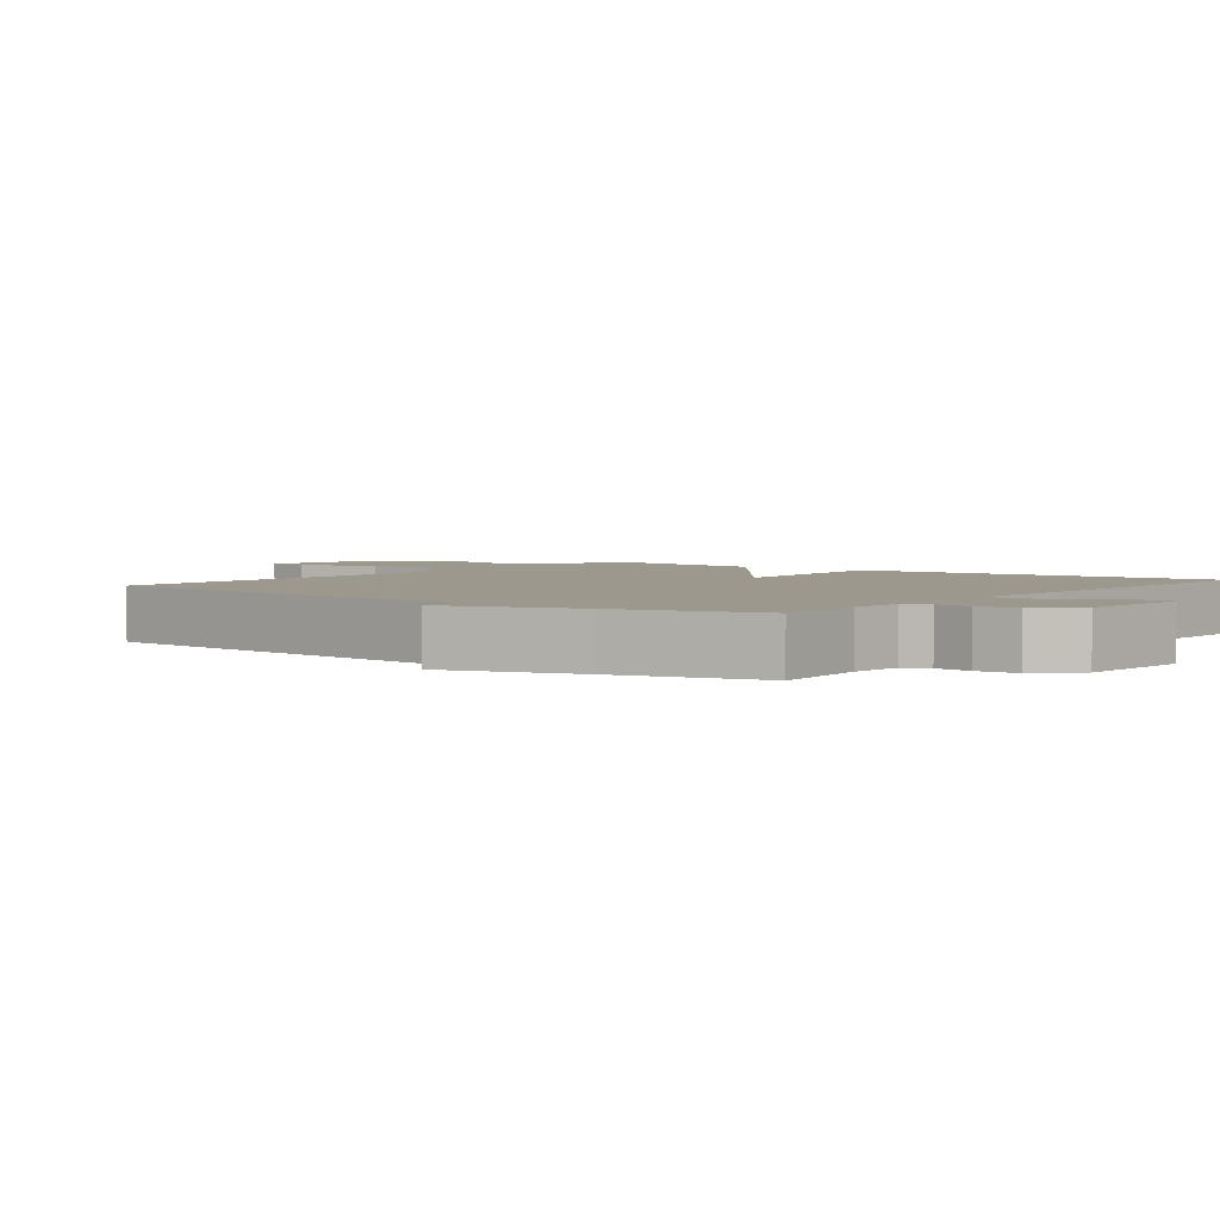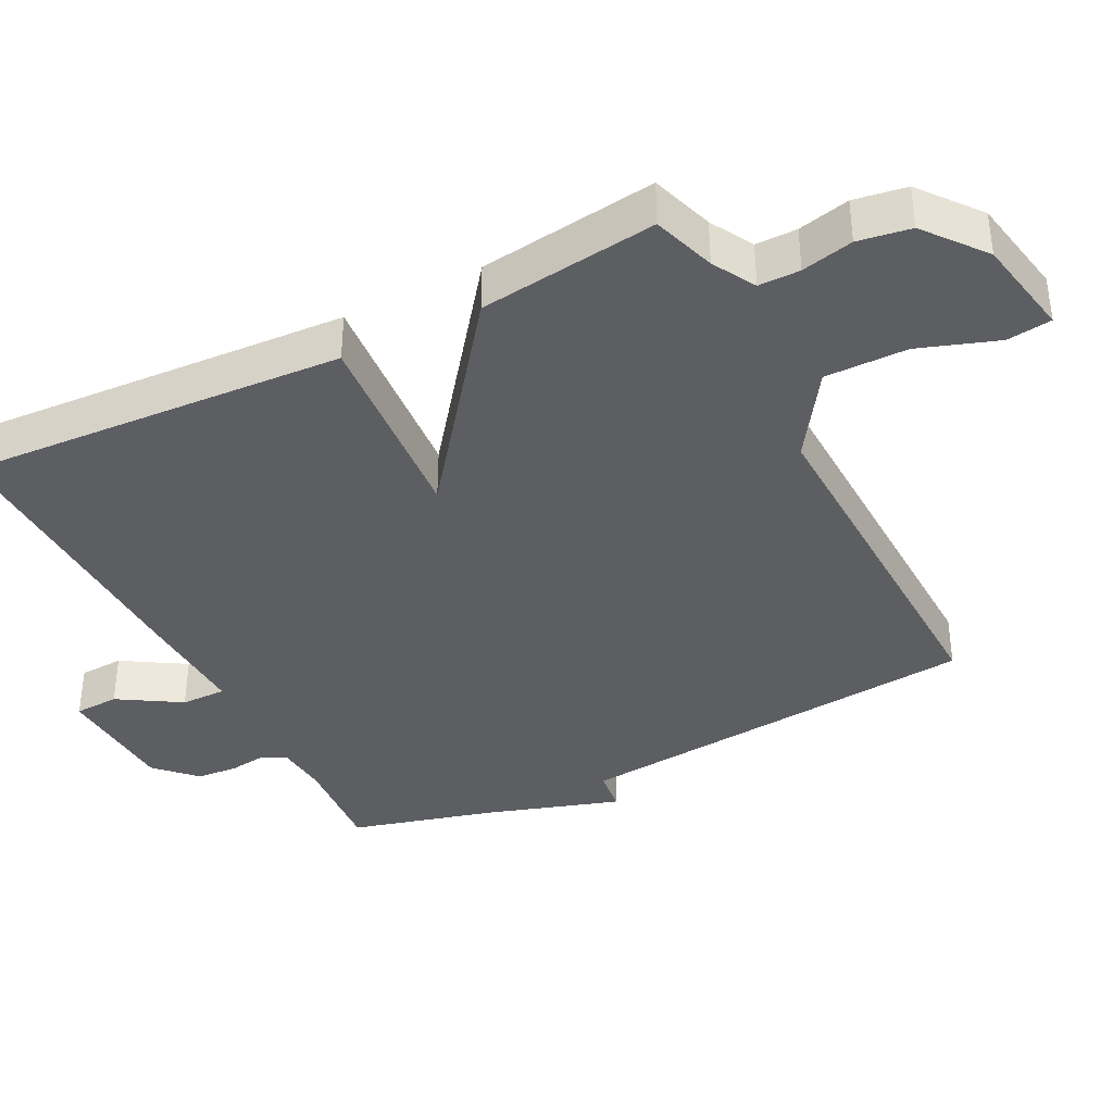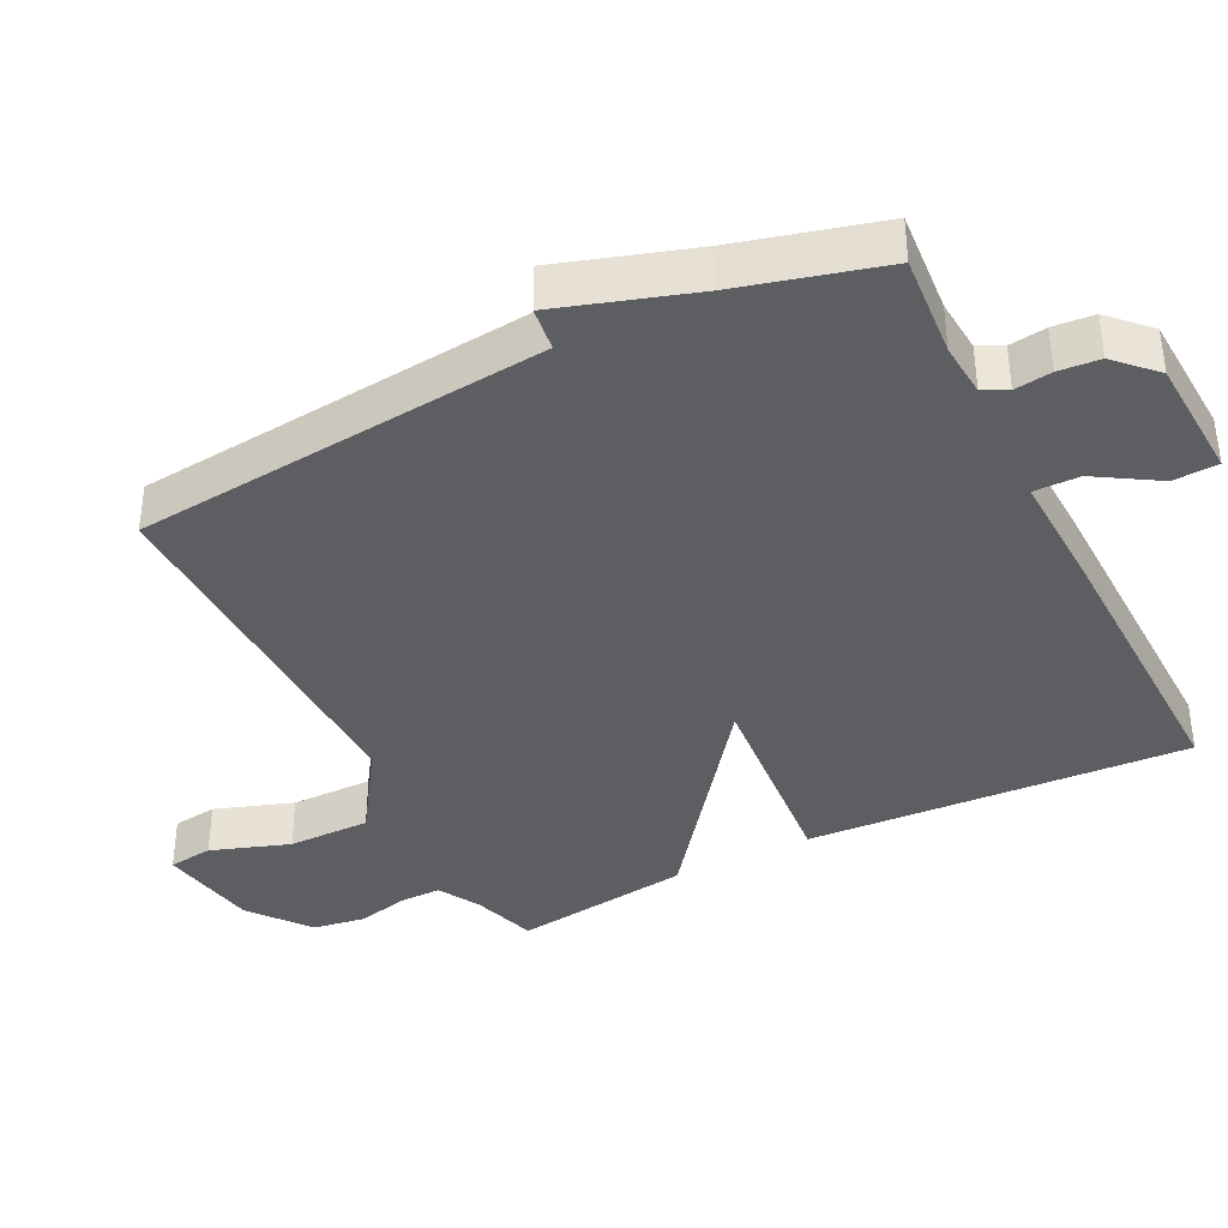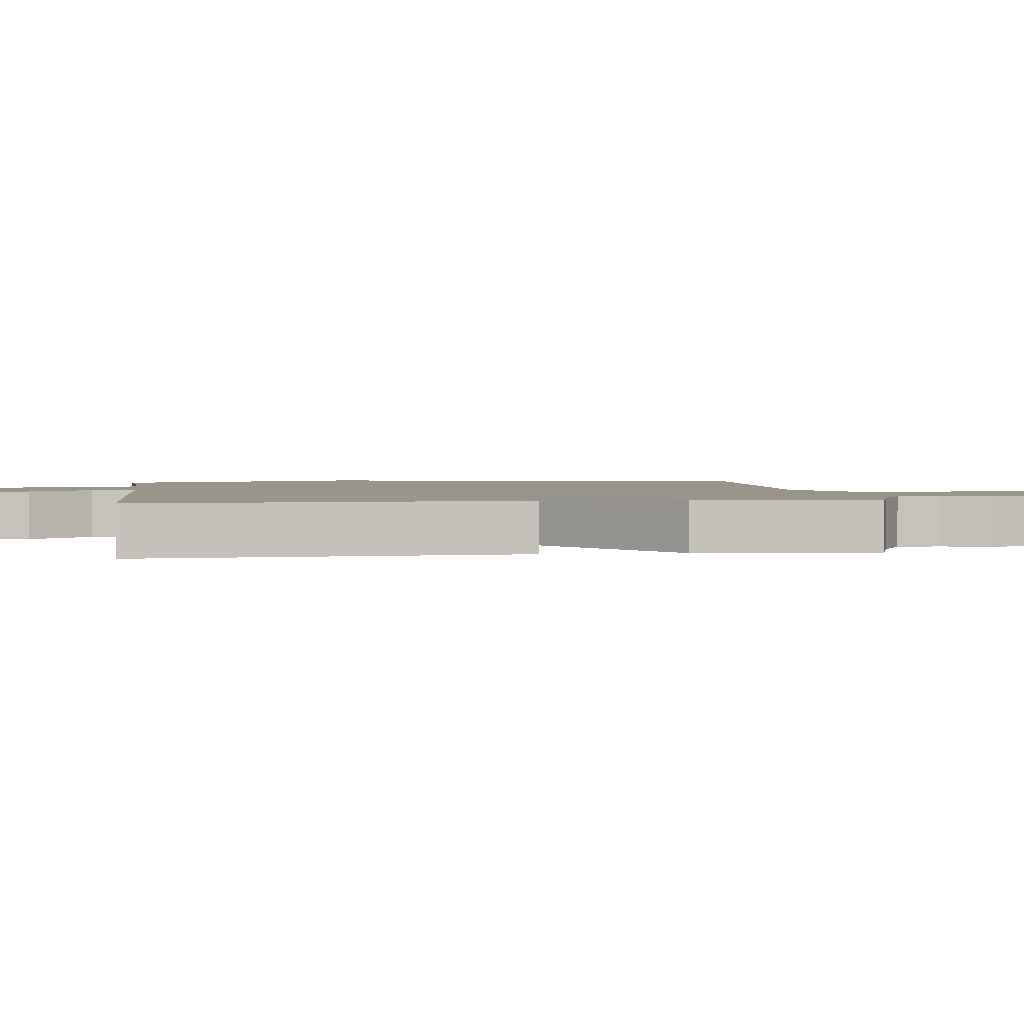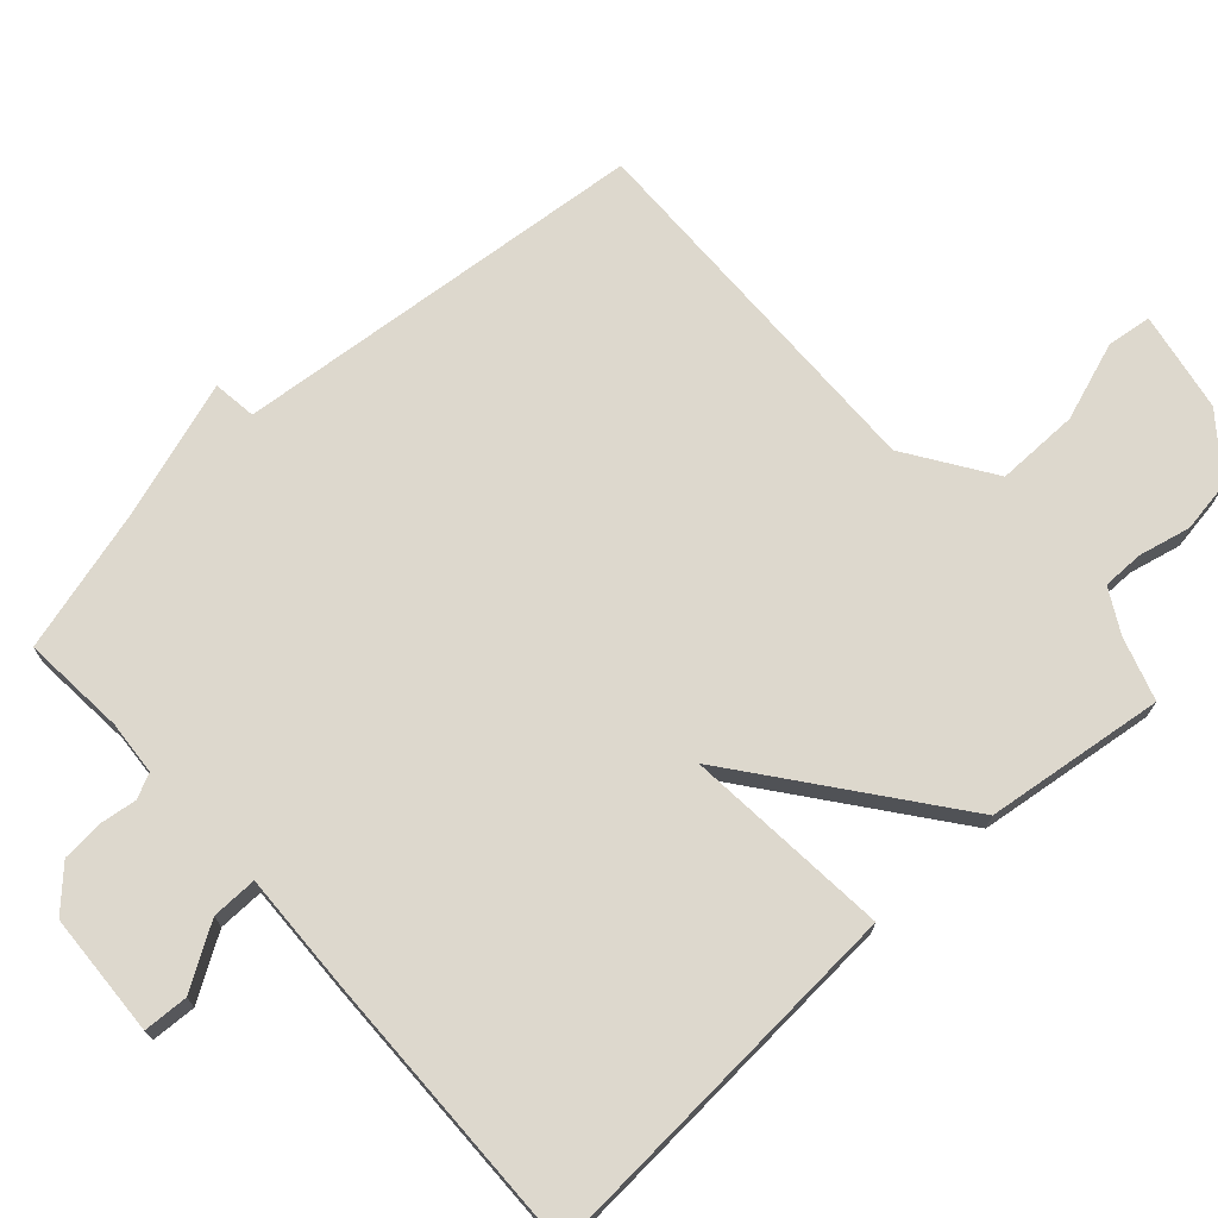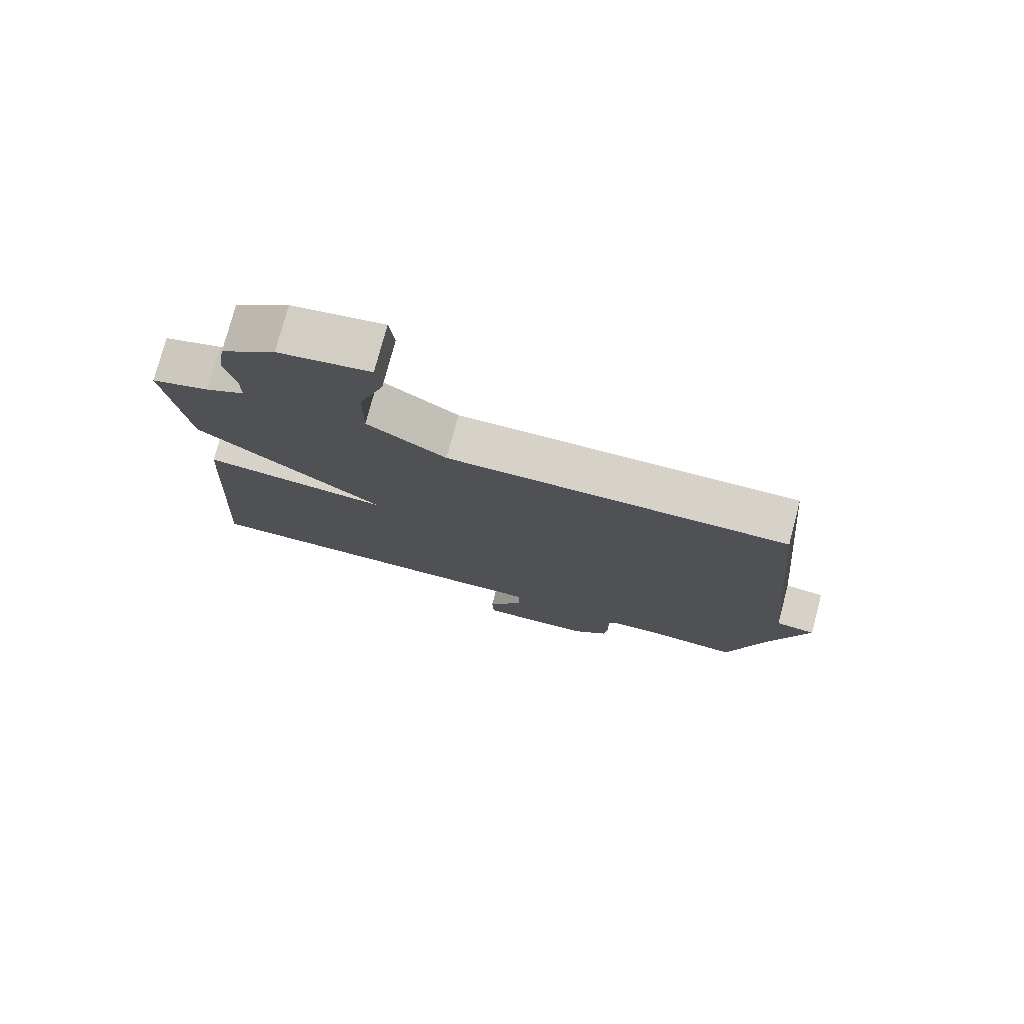
<metadata>
{"format":"obj","ext":"obj","renderer":"f3d","projection":"perspective","resolution":1024,"background":"white","views":[{"elev":3.1,"azim":128.3,"up":"+Y"},{"elev":-37.8,"azim":-62.9,"up":"+Y"},{"elev":-38.7,"azim":116.7,"up":"+Y"},{"elev":2.2,"azim":-97.6,"up":"+Y"},{"elev":72.2,"azim":-132.1,"up":"+Y"},{"elev":77.0,"azim":14.9,"up":"+Z"}]}
</metadata>
<code>
v -0.5 0.07 0.5
v -0.41 0.07 0.529
v -0.349 0.07 0.563
v -0.349 0.07 0.622
v -0.366 0.07 0.696
v -0.354 0.07 0.771
v -0.269 0.07 0.838
v -0.126 0.07 0.864
v -0.118 0.07 0.8
v -0.157 0.07 0.688
v -0.158 0.07 0.57
v -0.035 0.07 0.488
v 0.5 0.07 0.5
v 0.556 0.07 -0.093
v 0.618 0.07 -0.101
v 0.556 0.07 -0.293
v 0.5 0.07 -0.5
v 0.353 0.07 -0.488
v 0.276 0.07 -0.494
v 0.259 0.07 -0.529
v 0.266 0.07 -0.582
v 0.261 0.07 -0.641
v 0.206 0.07 -0.695
v 0.03 0.07 -0.704
v 0.027 0.07 -0.64
v 0.082 0.07 -0.551
v 0.083 0.07 -0.486
v -0.083 0.07 -0.492
v -0.5 0.07 -0.5
v -0.467 0.07 0.045
v -0.174 0.07 0.02
v -0.467 0.07 0.245
v -0.5 0 0.5
v -0.41 0 0.529
v -0.349 0 0.563
v -0.349 0 0.622
v -0.366 0 0.696
v -0.354 0 0.771
v -0.269 0 0.838
v -0.126 0 0.864
v -0.118 0 0.8
v -0.157 0 0.688
v -0.158 0 0.57
v -0.035 0 0.488
v 0.5 0 0.5
v 0.556 0 -0.093
v 0.618 0 -0.101
v 0.556 0 -0.293
v 0.5 0 -0.5
v 0.353 0 -0.488
v 0.276 0 -0.494
v 0.259 0 -0.529
v 0.266 0 -0.582
v 0.261 0 -0.641
v 0.206 0 -0.695
v 0.03 0 -0.704
v 0.027 0 -0.64
v 0.082 0 -0.551
v 0.083 0 -0.486
v -0.083 0 -0.492
v -0.5 0 -0.5
v -0.467 0 0.045
v -0.174 0 0.02
v -0.467 0 0.245
f 31 32 1 2
f 29 30 31
f 28 29 31
f 27 28 31
f 27 31 2 3
f 24 25 26
f 23 24 26
f 22 23 26
f 21 22 26
f 20 21 26
f 19 20 26 27
f 27 3 4
f 19 27 4
f 18 19 4
f 4 5 6
f 18 4 6
f 17 18 6
f 16 17 6
f 14 15 16
f 12 13 14 16
f 11 12 16
f 8 9 10
f 7 8 10
f 6 7 10
f 6 10 11
f 6 11 16
f 34 33 64 63
f 63 62 61
f 63 61 60
f 63 60 59
f 35 34 63 59
f 58 57 56
f 58 56 55
f 58 55 54
f 58 54 53
f 58 53 52
f 59 58 52 51
f 36 35 59
f 36 59 51
f 36 51 50
f 38 37 36
f 38 36 50
f 38 50 49
f 38 49 48
f 48 47 46
f 48 46 45 44
f 48 44 43
f 42 41 40
f 42 40 39
f 42 39 38
f 43 42 38
f 48 43 38
f 1 33 34 2
f 2 34 35 3
f 3 35 36 4
f 4 36 37 5
f 5 37 38 6
f 6 38 39 7
f 7 39 40 8
f 8 40 41 9
f 9 41 42 10
f 10 42 43 11
f 11 43 44 12
f 12 44 45 13
f 13 45 46 14
f 14 46 47 15
f 15 47 48 16
f 16 48 49 17
f 17 49 50 18
f 18 50 51 19
f 19 51 52 20
f 20 52 53 21
f 21 53 54 22
f 22 54 55 23
f 23 55 56 24
f 24 56 57 25
f 25 57 58 26
f 26 58 59 27
f 27 59 60 28
f 28 60 61 29
f 29 61 62 30
f 30 62 63 31
f 31 63 64 32
f 32 64 33 1

</code>
